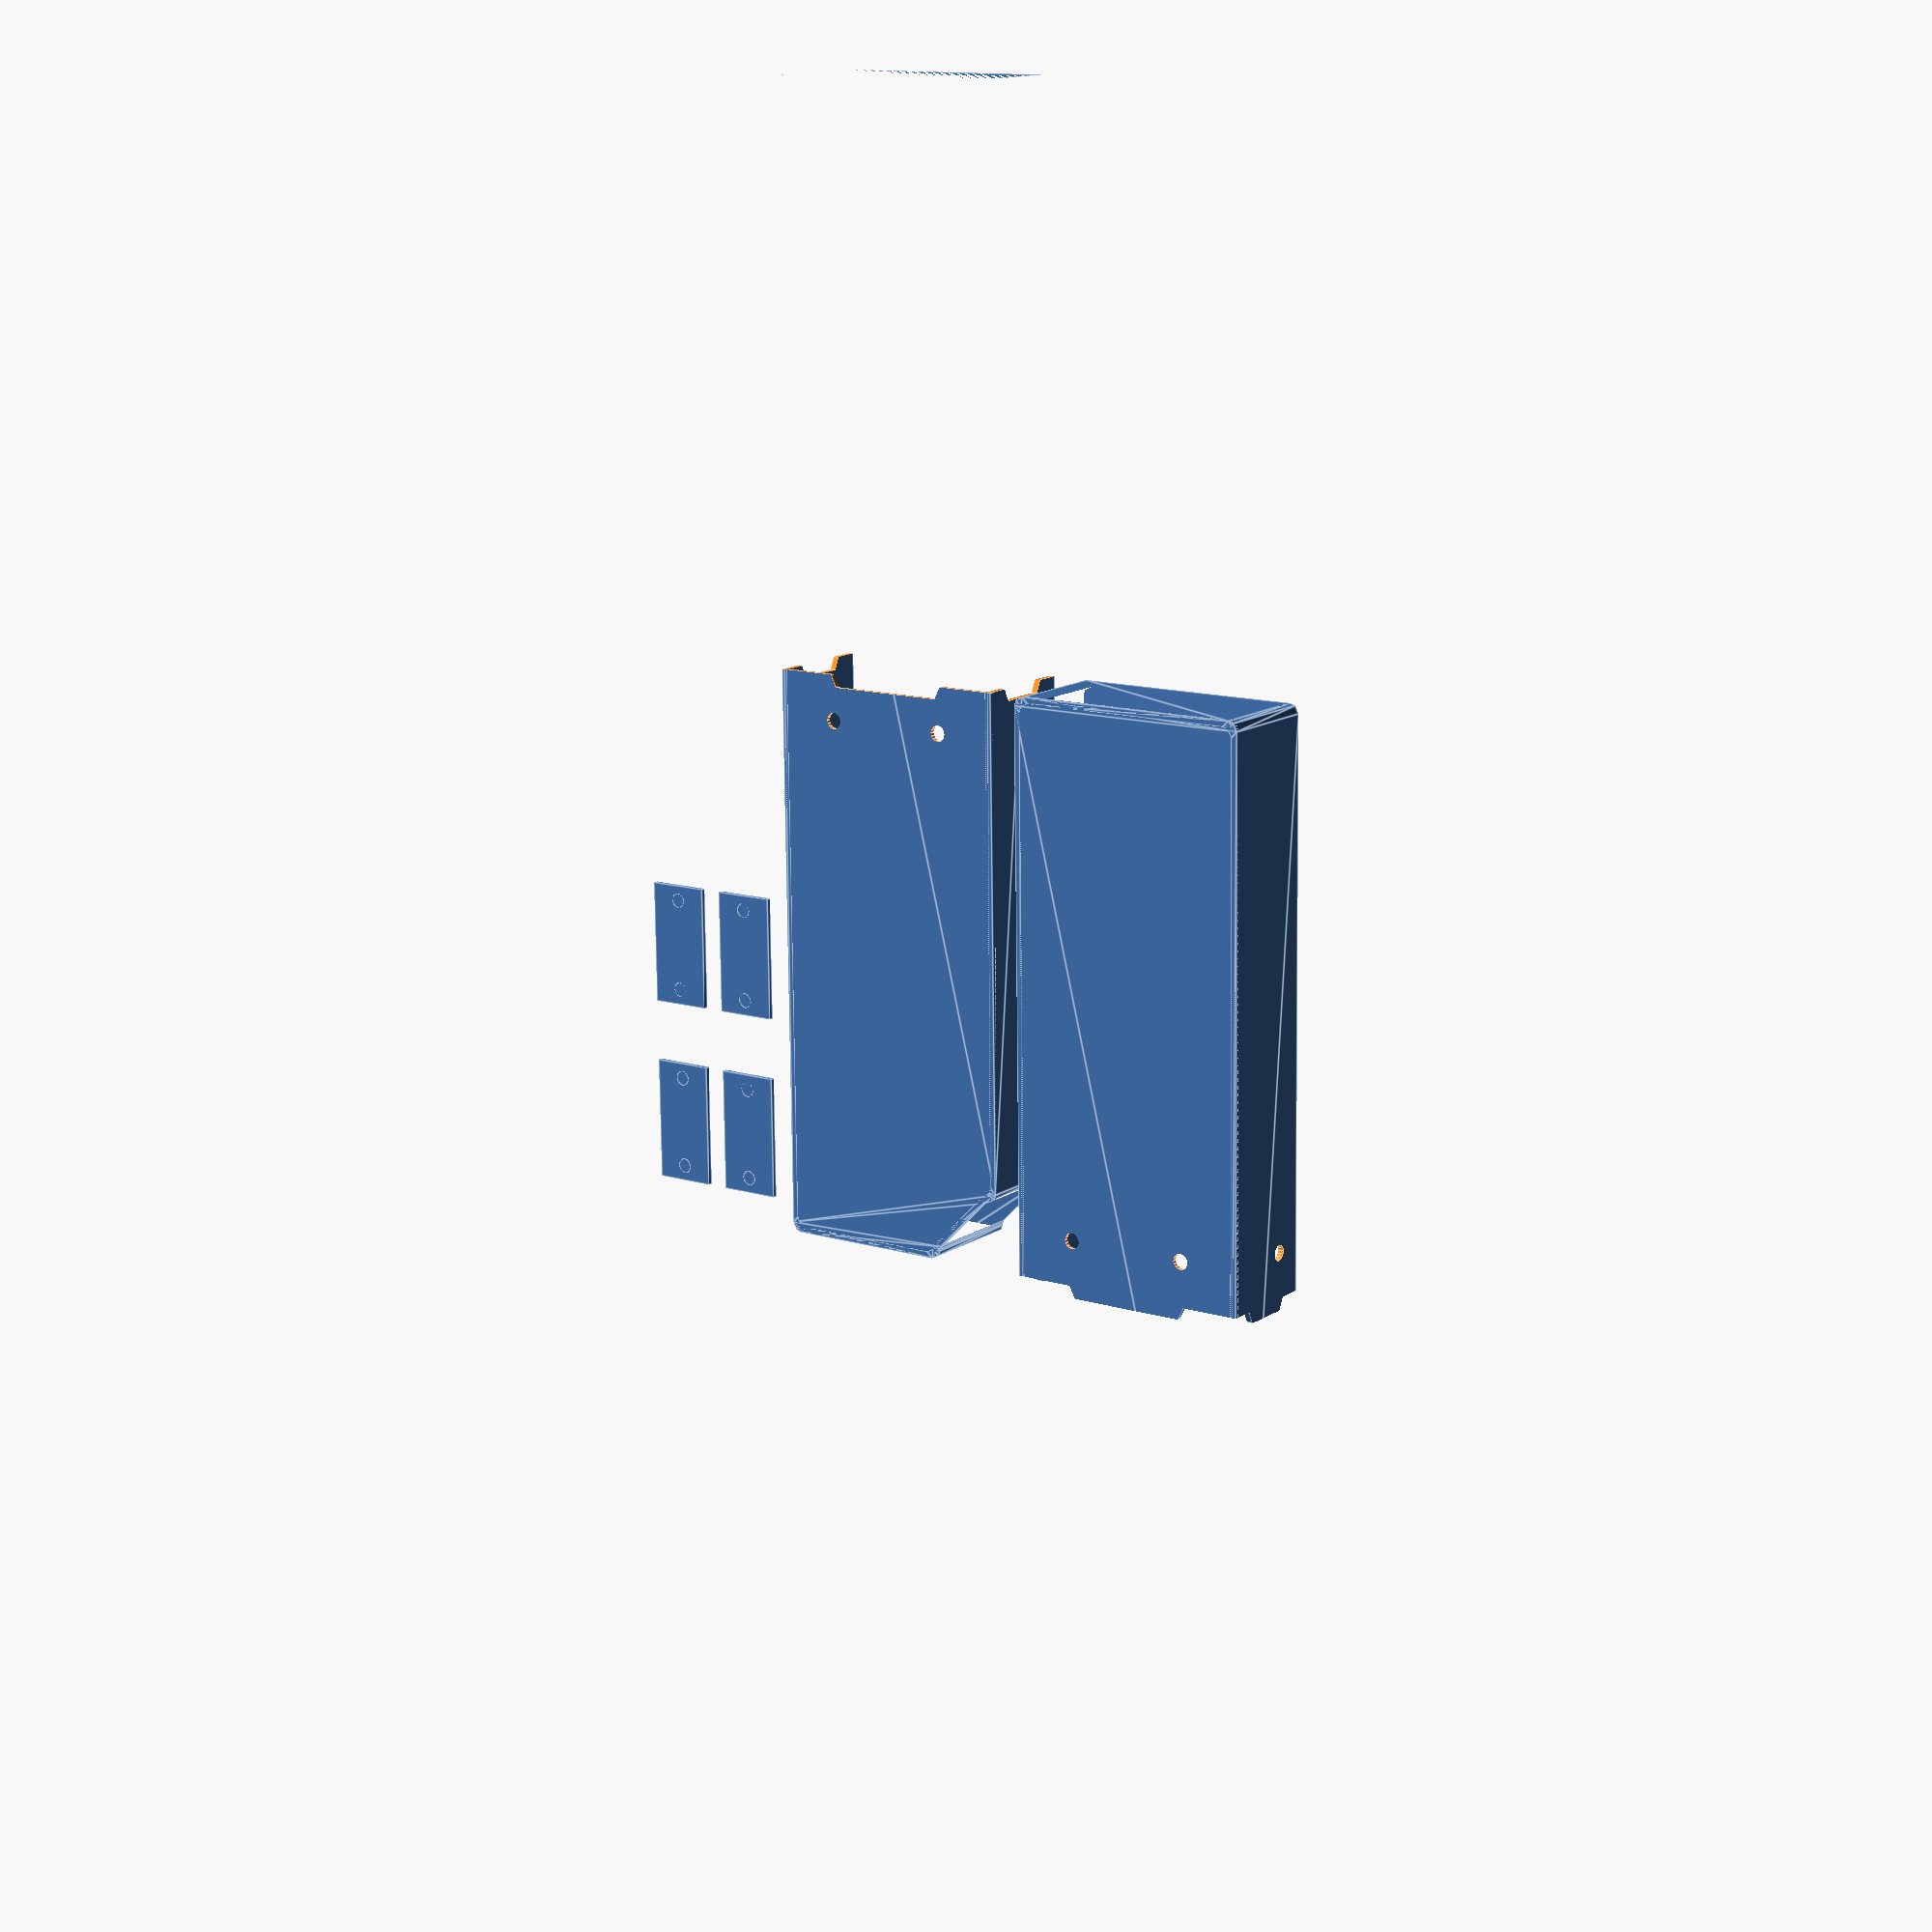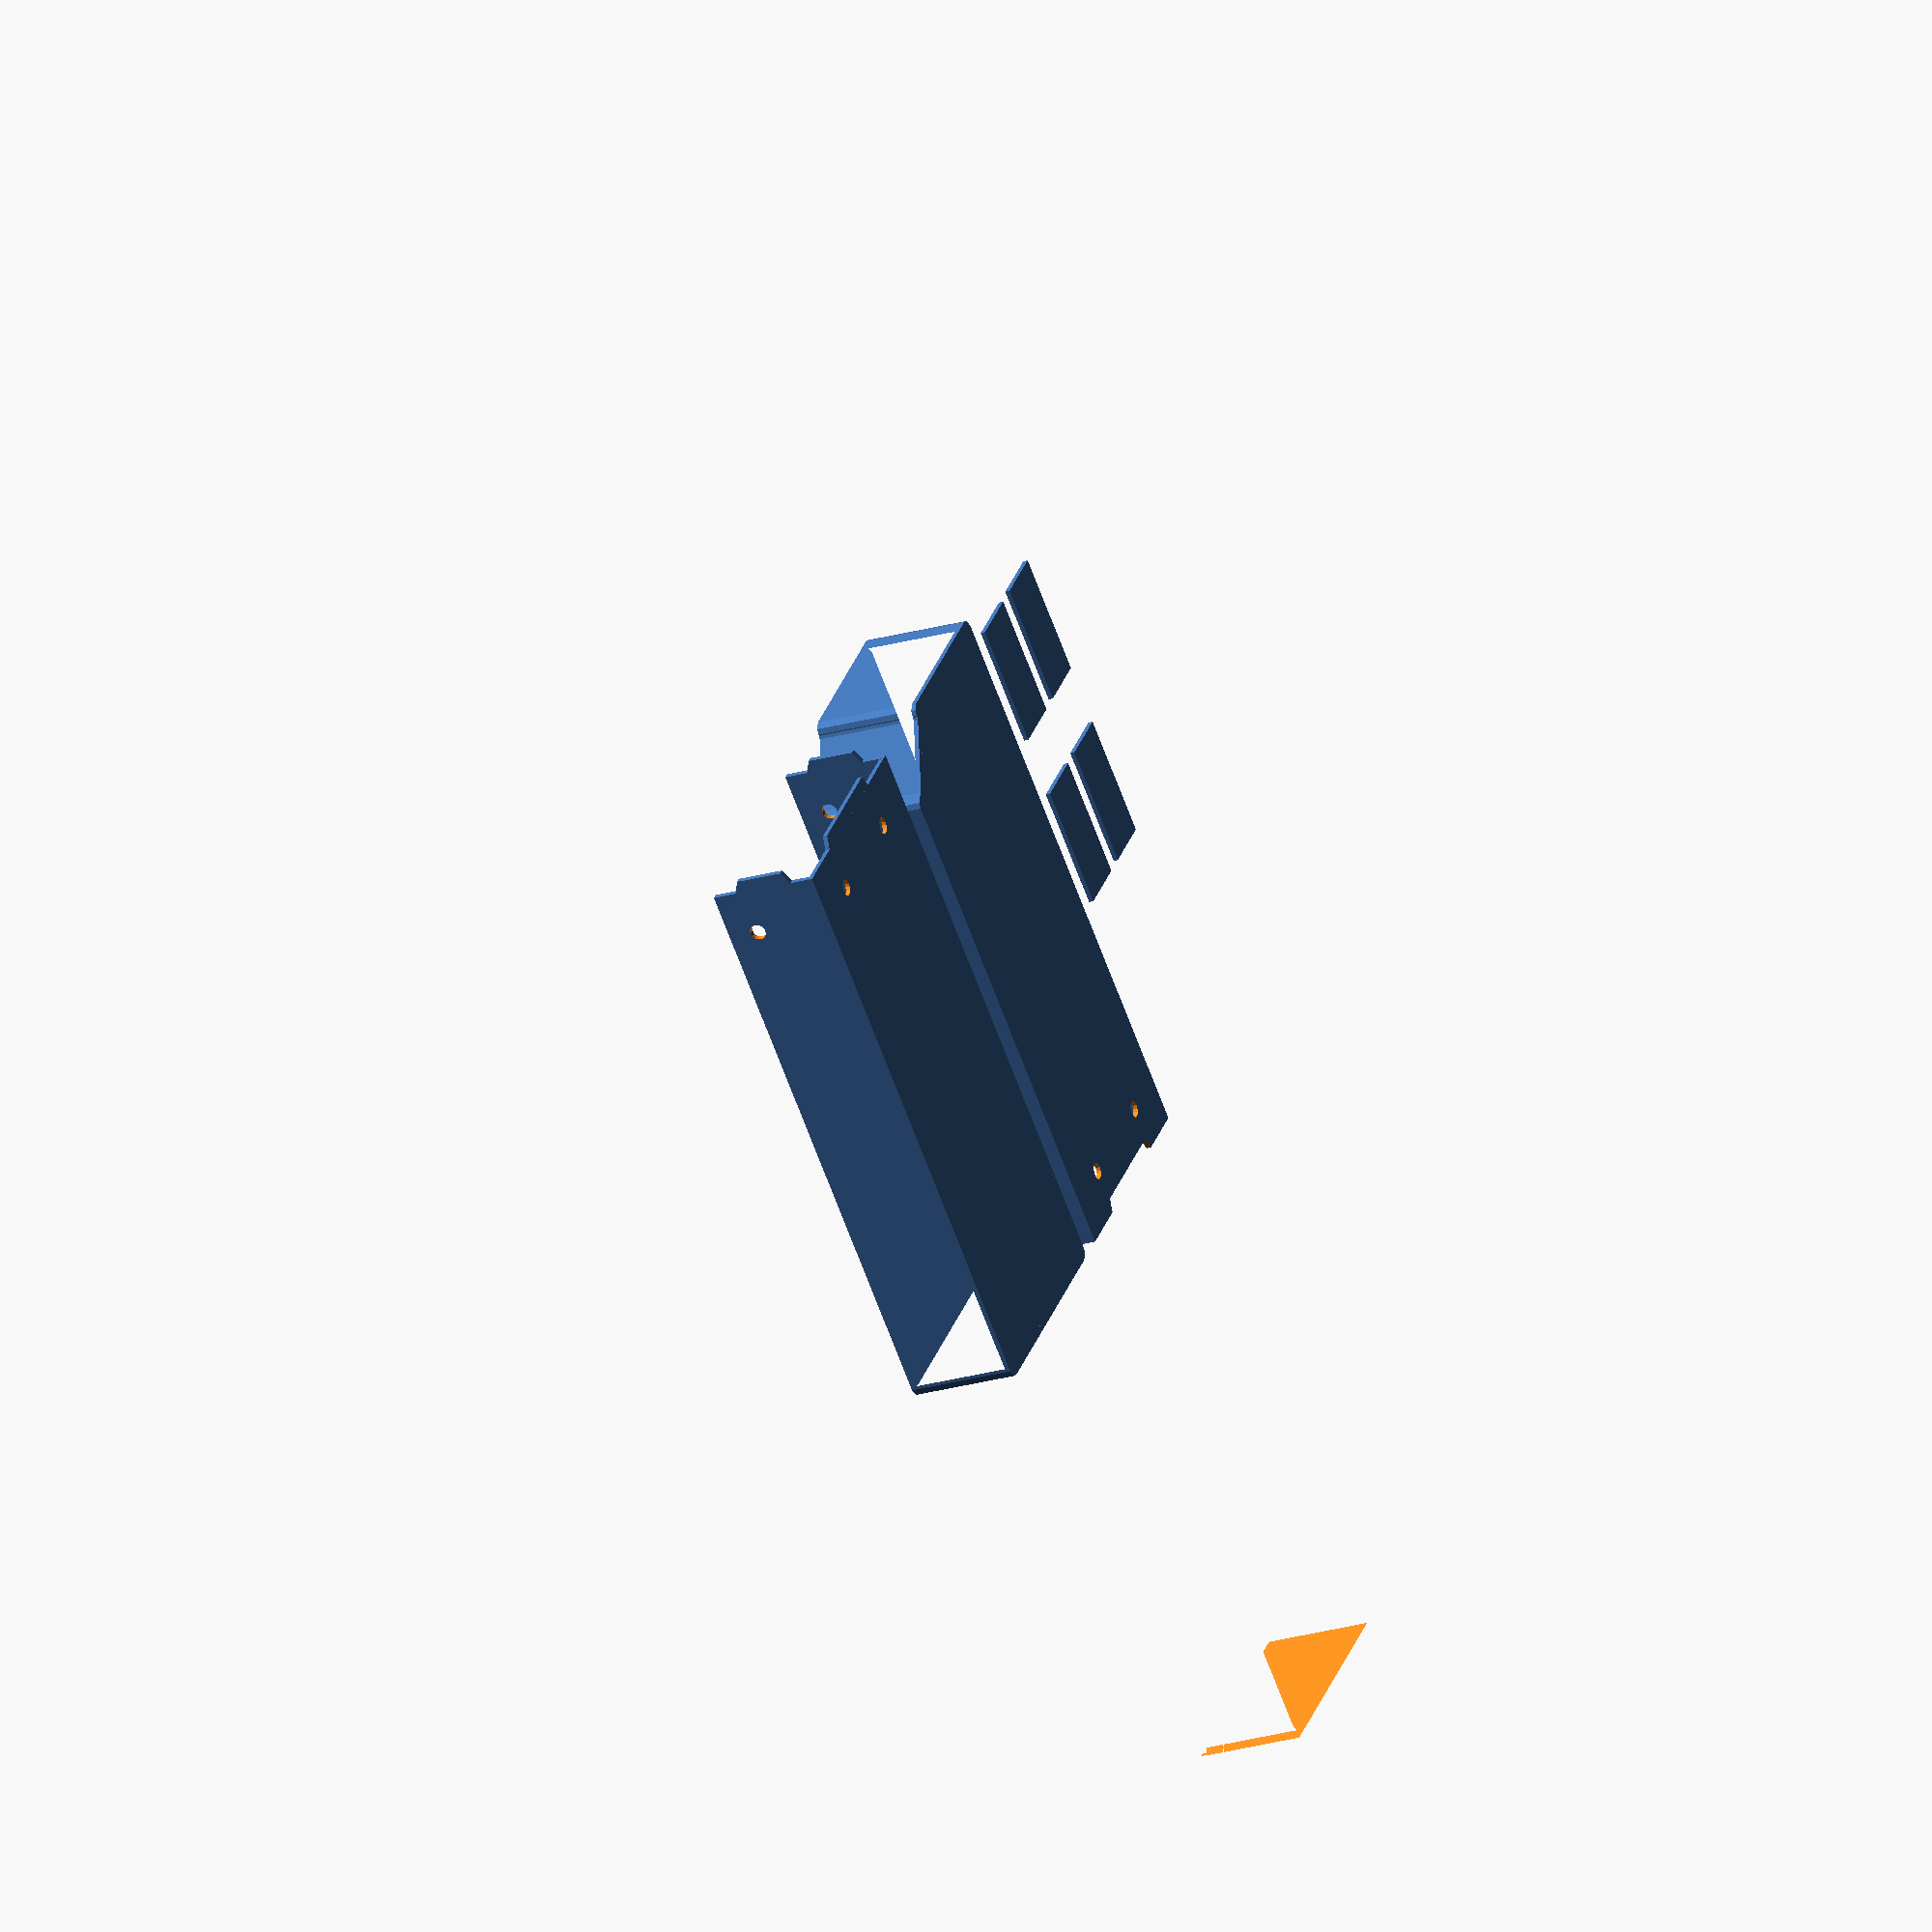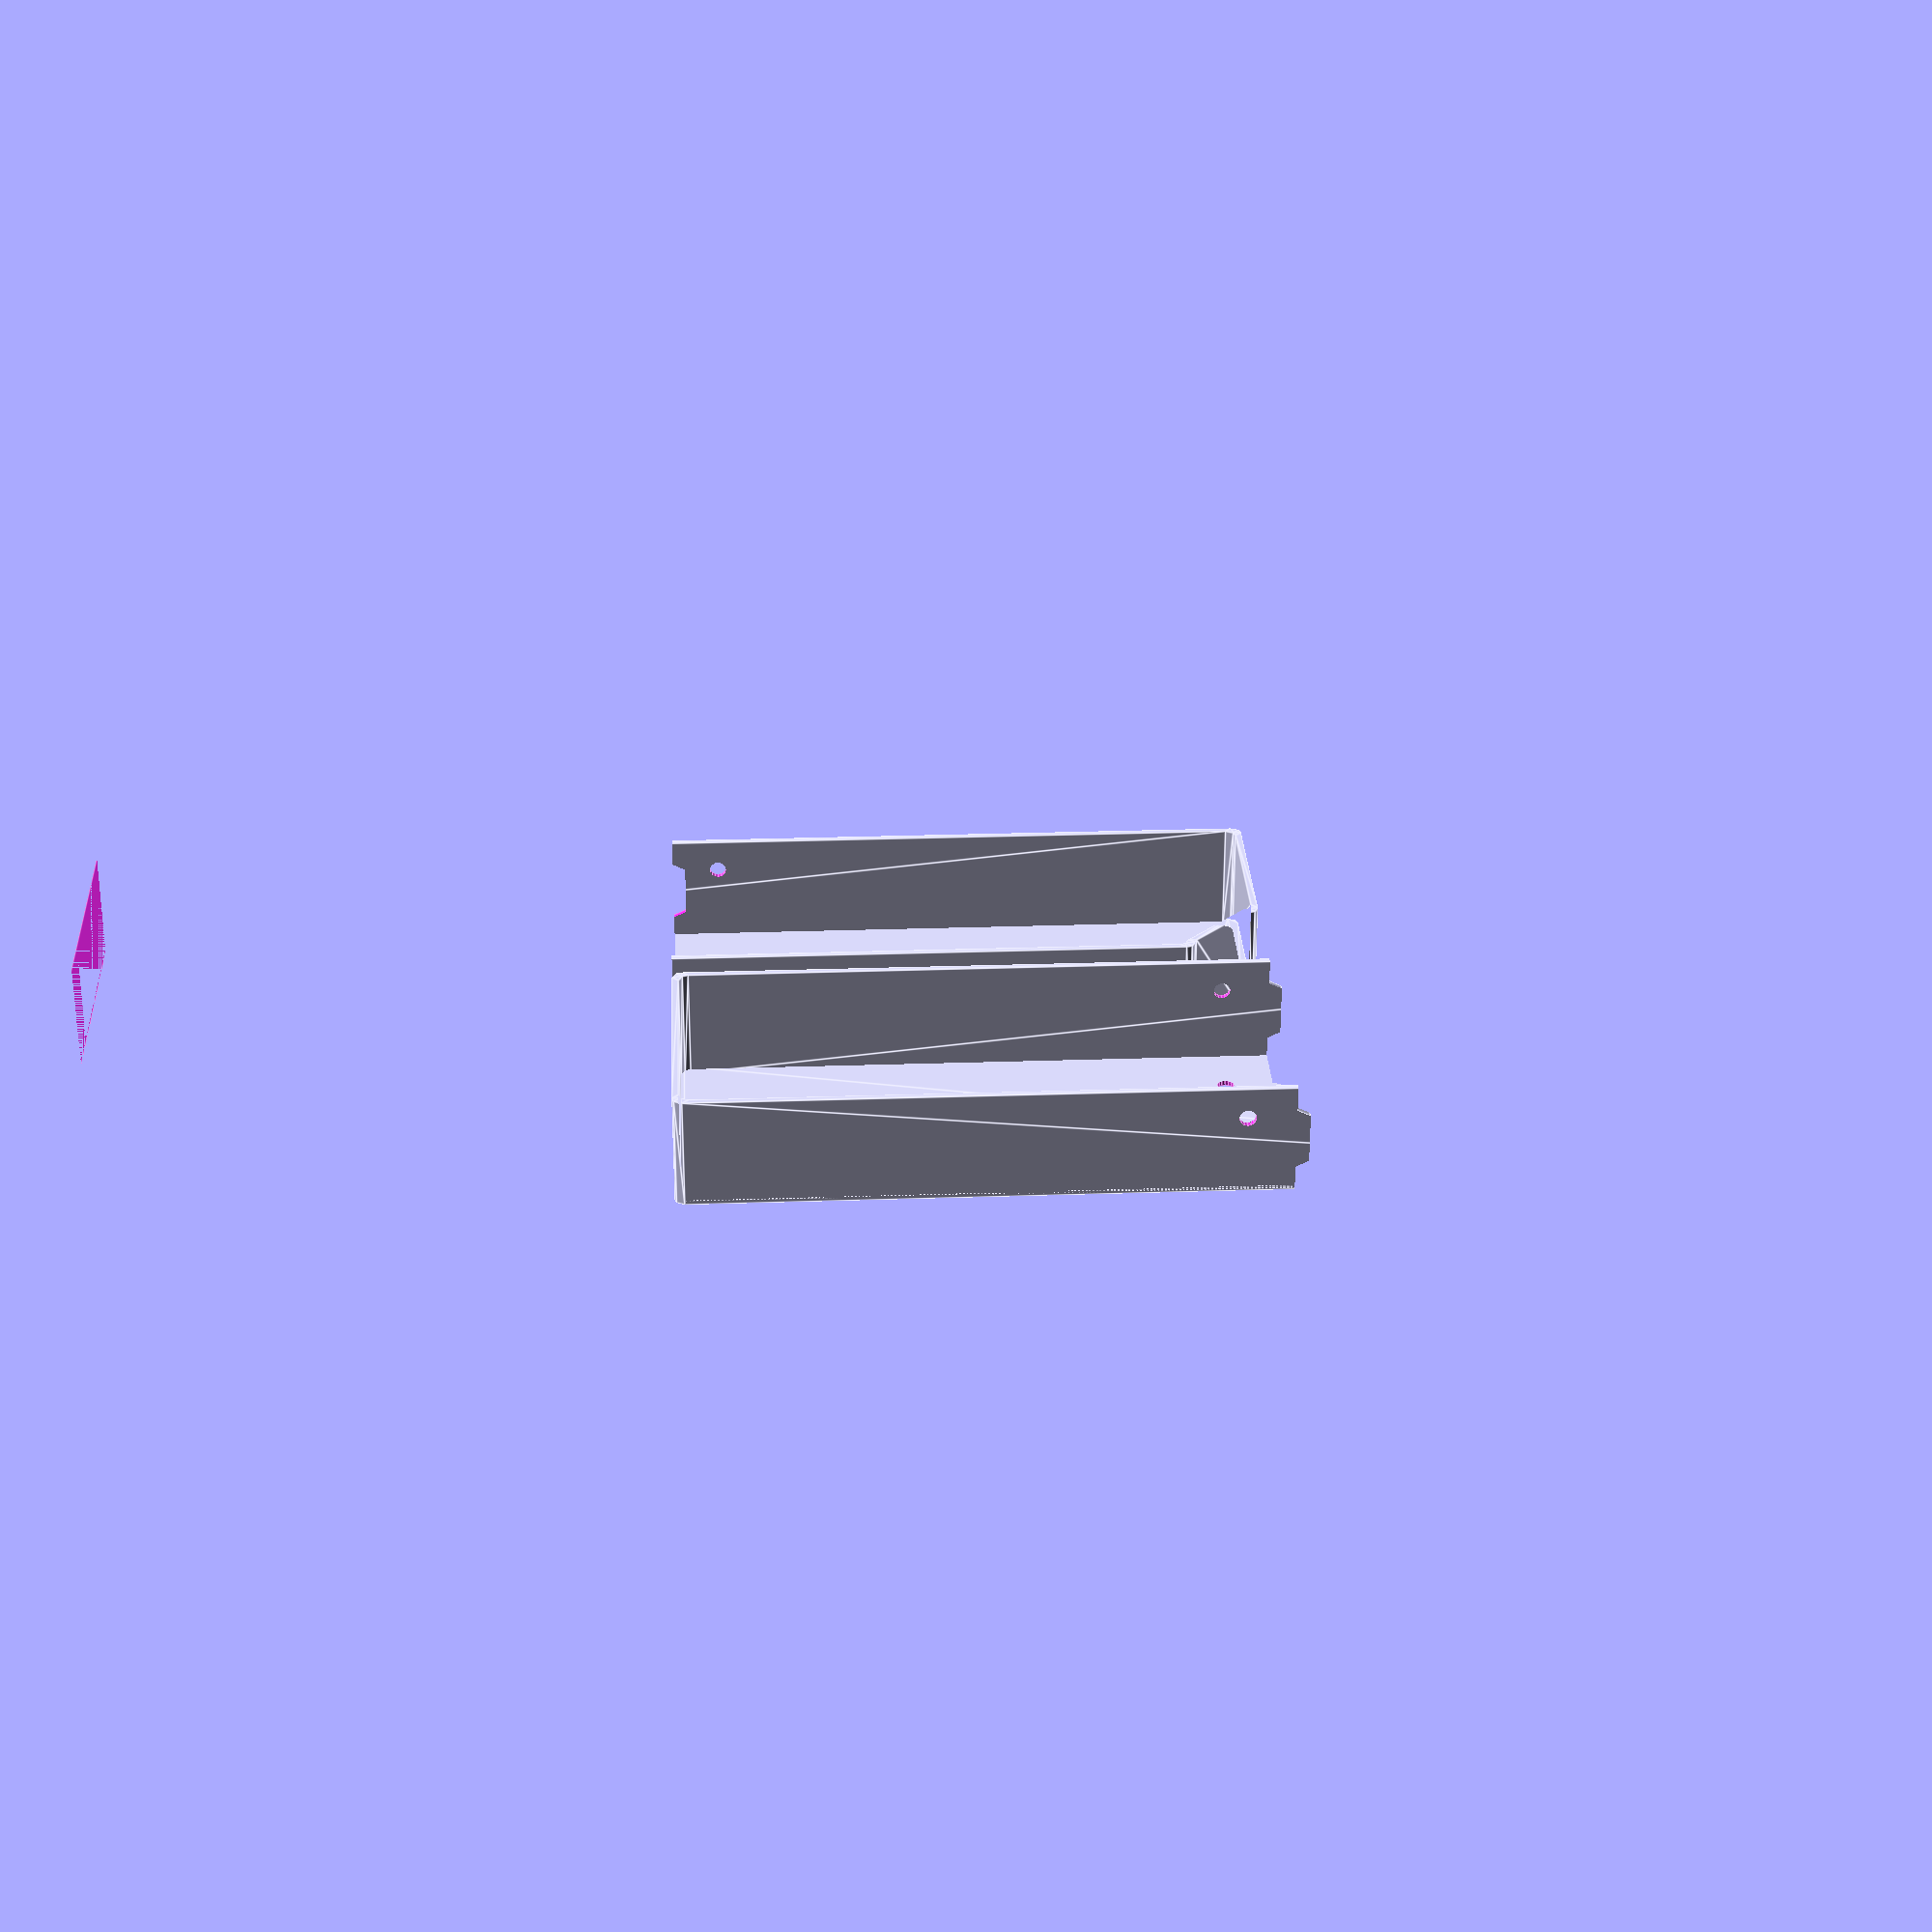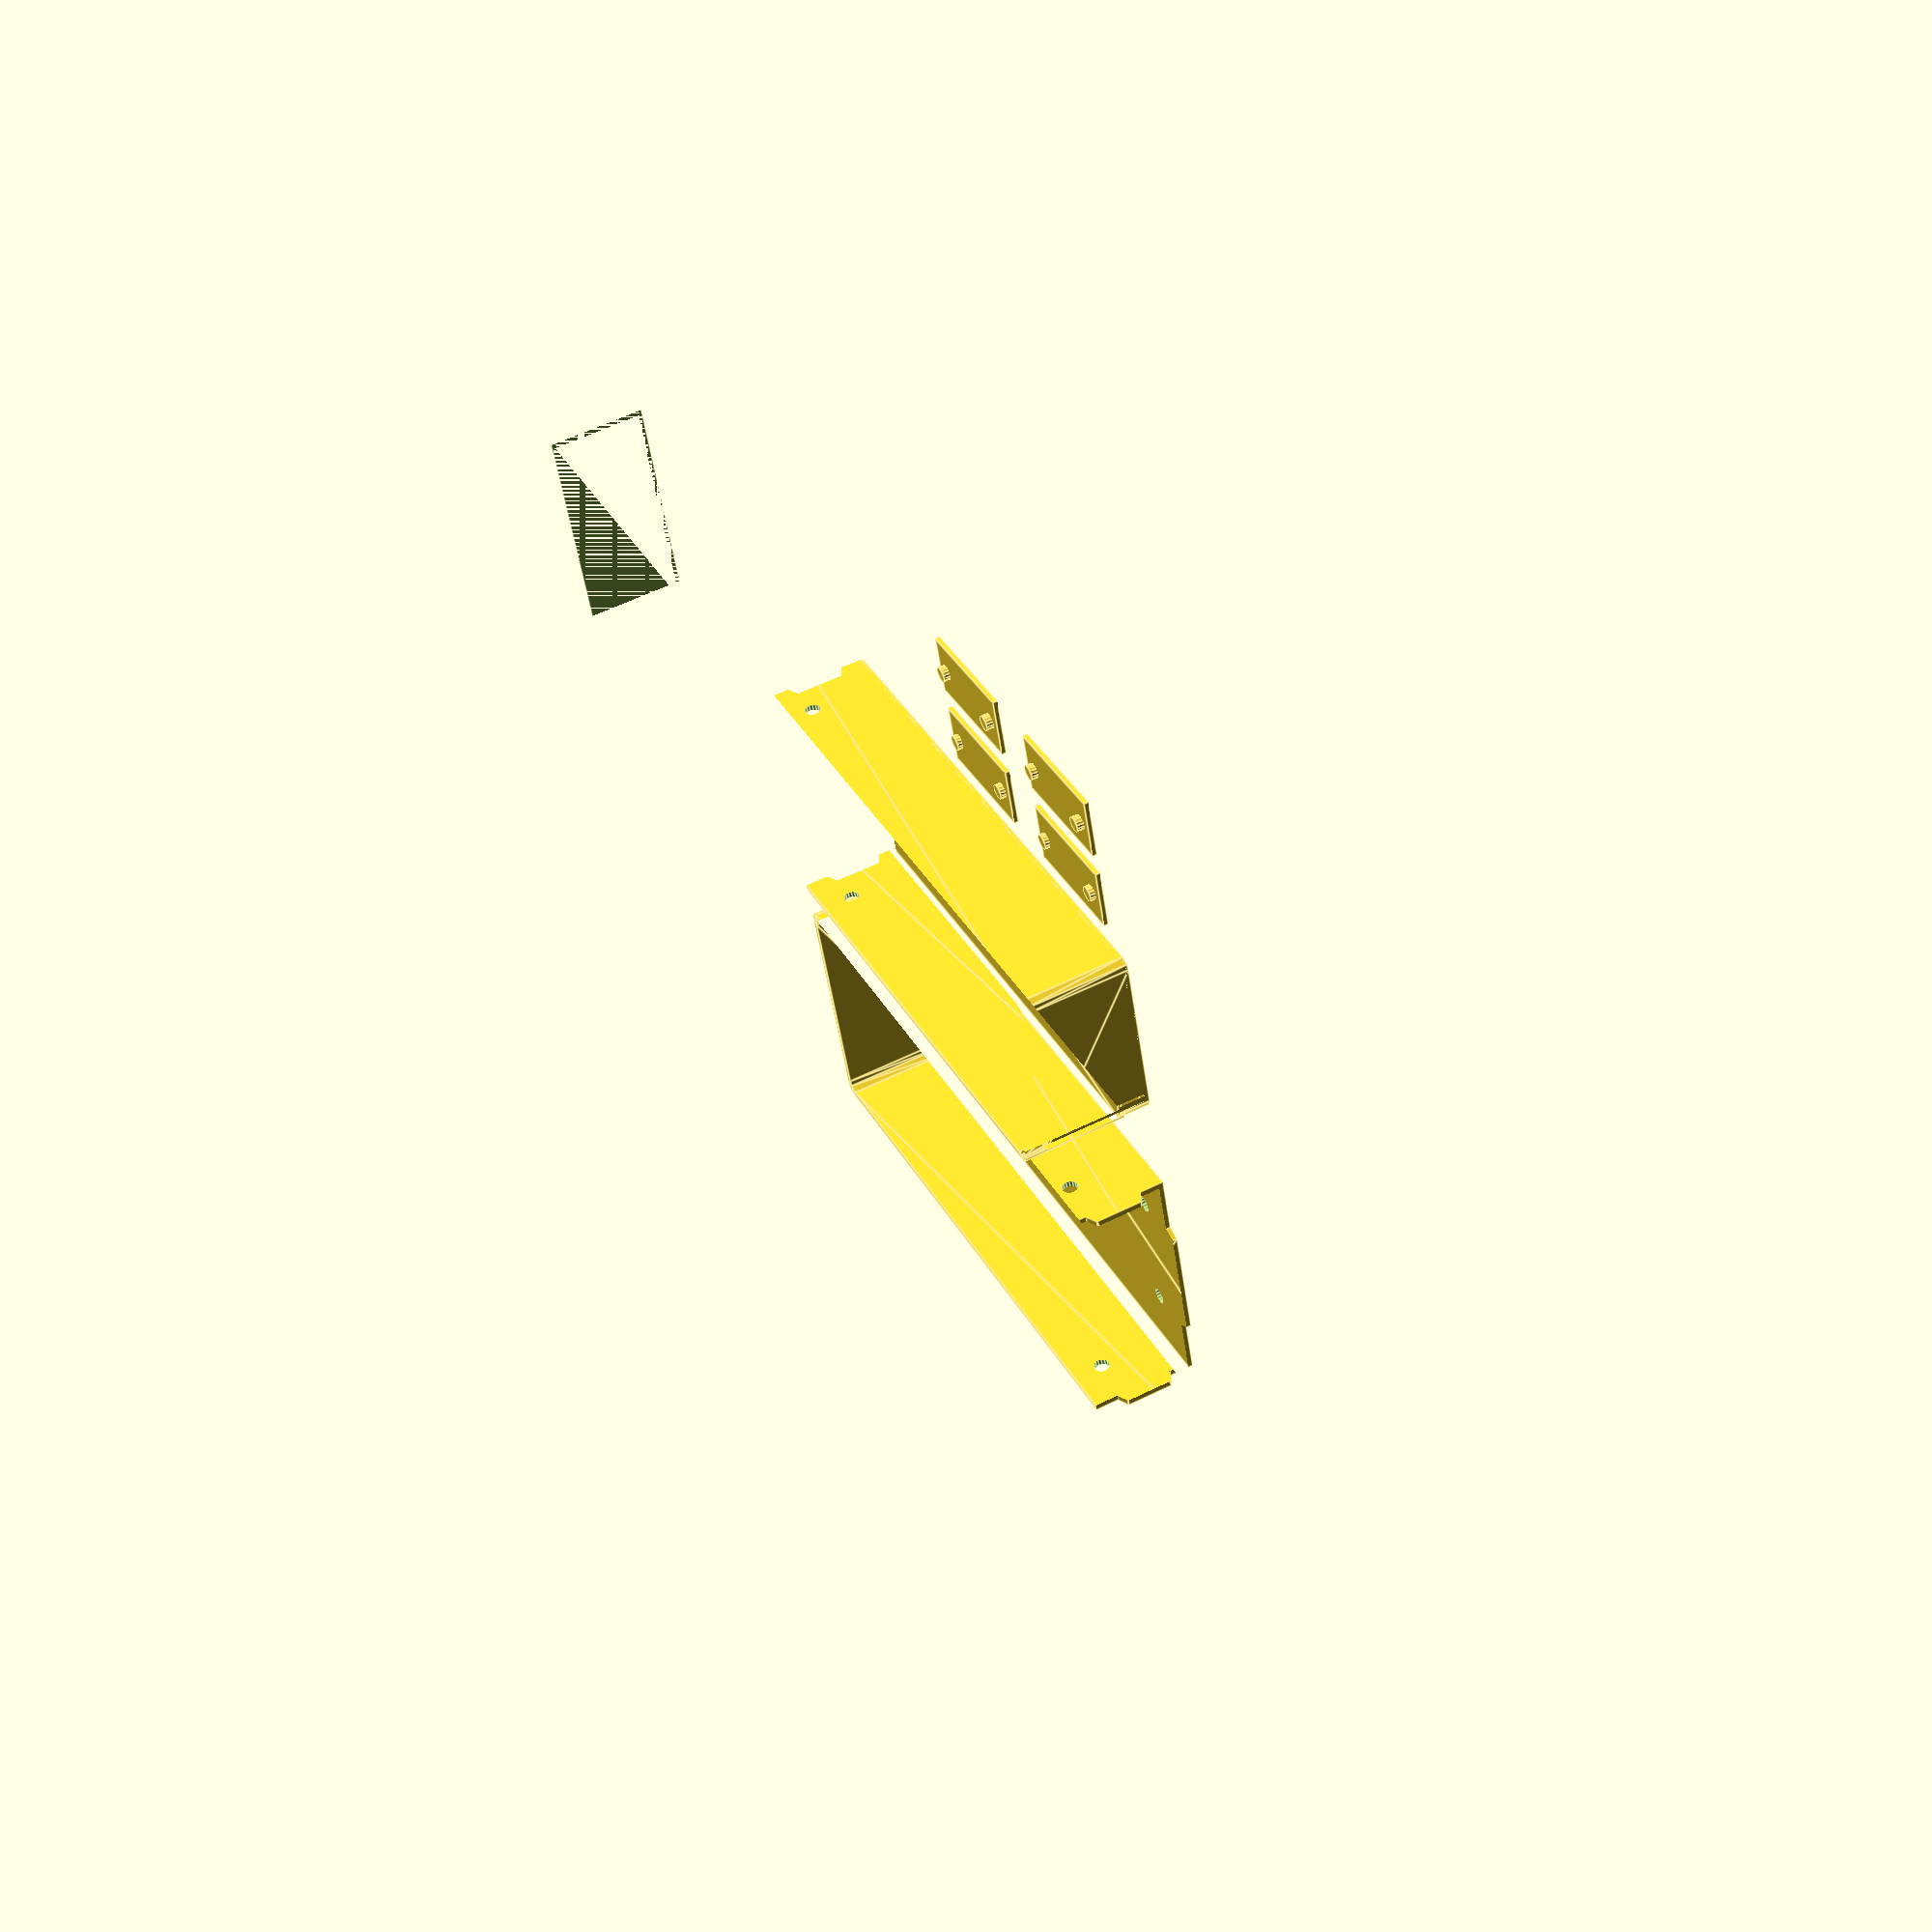
<openscad>
// Compartments.scad

delta = 0.1 ;         // To force overlap

Drawer_depth = 372 ;
Drawer_width = 244 ;

Compartment_width = 81 ;
Compartment_space = 90 ;
Compartment_l1    = Drawer_depth  ;
Compartment_l2    = 240 ;
Compartment_l3    = Drawer_depth - Compartment_l2 ;
Compartment_w3    = Compartment_width * 2 ;
Compartment_ft    = 1.5 ;   // Thickness of floor
Compartment_st    = 2 ;     // Thickness of sides
Compartment_h     = 35 ;    // Height of sides

Corner_cutout_s   = 4 ;     // Shoulder
Corner_cutout_w   = 22 ;    // Width (& depth) of cutout
Latch_cutout_w1   = 50 ;
Latch_cutout_d1   = 4 ;
Latch_cutout_d2   = 7 ;
Latch_cutout_w2   = 30 ;
Latch_cutout_d3   = 21 ;
Latch_cutout_xc   = Compartment_w3 - Drawer_width/2 ;
Latch_cutout_x1   = Latch_cutout_xc - Latch_cutout_w1/2 ;
Latch_cutout_x2   = Latch_cutout_xc - Latch_cutout_w2/2 ;
Latch_cutout_x3   = Latch_cutout_xc + Latch_cutout_w2/2 ;
Latch_cutout_x4   = Latch_cutout_xc + Latch_cutout_w1/2 ;

Staple_length     = 40 ;
Staple_width      = 20 ;
Staple_peg_d      = 5 ;
Staple_peg_hd     = 5.25 ;   // Diameter of peg hole with clearance

// ----- Support -----

module join_splitter_block(x, y, z) {
    // Define shape for joining a piece split at the X-Z plane
    // - intersect with this shape for one part
    // - difference for the other
    //
    // x, y, z are size of piece to be split
    //
    module key_v() {
        linear_extrude(height=z+2*(delta), center=true)
            polygon(
            [
                [+(x/4+1),+delta],
                [-(x/4+1),+delta],
                [-(x/4-1),    -4],
                [+(x/4-1),    -4],
            ]) ;
    }
    module key_h() {
        rotate([0,90,0])
            linear_extrude(height=x+2*(delta), center=true)
                polygon(
                [
                    [+(z/4+1),+delta],
                    [-(z/4+1),+delta],
                    [-(z/4-1),    -4],
                    [+(z/4-1),    -4],
                ]) ;
    }
    translate([x/2,0,z/2]) {
        translate([0, y/4, 0])
            cube(size=[x+2*delta,y/2,z+2*delta], center=true) ;    
        key_v() ;
        key_h() ;
    }
}


module staple(l,w,t,pd,pl) {
    // Staple for joining split pieces, centred on X-Y plane
    //
    // l  = length (Y-axis) of staple
    // w  = width (X-axis)
    // t  = thickness (Z-axis)
    // pd = diameter of peg
    // pl = length of peg (Z-axis)
    //
    translate([0,0,t/2])
        cube(size=[w,l,t], center=true) ;
    translate([0,+l/2-pd,0])
        cylinder(h=t+pl,d=pd,center=false,$fn=16) ;
    translate([0,-l/2+pd,0])
        cylinder(h=t+pl+delta,d=pd,center=false,$fn=16) ;
}

module staple_cutout(pl,pd) {
    staple(Staple_length,Staple_width,Compartment_ft,pd,pl+delta*2) ;
}

module staple_cutout_floor(x) {
    // Staple holes cutout for floor on Z=0, centred around Y=0
    //
    // x  = X position of centre
    translate([x,0,Compartment_ft+Compartment_ft+delta])
        rotate([0,180,0])
            staple_cutout(Compartment_ft,Staple_peg_hd) ;
}

module staple_cutout_side_l(x,z) {
    // Staple holes cutout for left side, centred around Y=0
    //
    // x  = X position of centre
    // z  = Z position of top
    translate([x+Compartment_ft+Compartment_st+delta,0,z-Staple_width/2])
        rotate([0,-90,0])
            staple_cutout(Compartment_st,Staple_peg_hd) ;
}

module staple_cutout_side_r(x,z) {
    // Staple holes cutout for right side, centred around Y=0
    //
    // x  = X position of centre
    // z  = Z position of top
    translate([x-Compartment_ft-Compartment_st-delta,0,z-Staple_width/2])
        rotate([0,+90,0])
            staple_cutout(Compartment_st,Staple_peg_hd) ;
}

// ----- Compartment 1 -----

module compartment_1_outline() {
    polygon(
    [
        [0,                Corner_cutout_w],
        [Corner_cutout_s,Corner_cutout_w],
        [Corner_cutout_w,Corner_cutout_s],
        [Corner_cutout_w,0],
        [Compartment_width,0],
        [Compartment_width,Compartment_l1],
        [0,Compartment_l1],
    ]) ;
}

module compartment_1() {
    module compartment_inside() {
        offset(r=+3) offset(delta=-(Compartment_st+3)) compartment_1_outline() ;
    }
    module compartment_outside() {
        offset(r=+3) offset(r=-3) compartment_1_outline() ;
    }
    module compartment_sides() {
        difference() {
            compartment_outside() ;
            compartment_inside() ;
        }
    }
    // Result
    linear_extrude(height=Compartment_ft) compartment_outside() ;   // Floor
    linear_extrude(height=Compartment_h)  compartment_sides() ;     // Sides
}

module compartment_1_holes() {
    difference() {
        translate([0,-Compartment_l1/2,0]) compartment_1() ;
        staple_cutout_floor(Compartment_width/4) ;
        staple_cutout_floor(Compartment_width*1/4) ;
        staple_cutout_floor(Compartment_width*3/4) ;
        staple_cutout_side_l(0,Compartment_h) ;
        staple_cutout_side_r(Compartment_width,Compartment_h) ;
    }
}

module compartment_1_a() {
    intersection() {
        compartment_1_holes() ;
        join_splitter_block(Compartment_width, Compartment_l1, Compartment_h) ;
    }
}

module compartment_1_b() {
    difference() {
        compartment_1_holes() ;
        join_splitter_block(Compartment_width, Compartment_l1, Compartment_h) ;
    }    
}

module compartment_1_split() {
    compartment_1_a() ;
    translate([Compartment_space, Compartment_l1/2, 0])
        compartment_1_b() ;
    // Staples for joining parts:
    translate([Compartment_space*2.1,1*30,0]) staple_cutout(Compartment_ft,Staple_peg_d) ;
    translate([Compartment_space*2.1,3*30,0]) staple_cutout(Compartment_ft,Staple_peg_d) ;
    translate([Compartment_space*2.4,1*30,0]) staple_cutout(Compartment_st,Staple_peg_d) ;
    translate([Compartment_space*2.4,3*30,0]) staple_cutout(Compartment_st,Staple_peg_d) ;
}

// ----- Compartment 2 -----

module compartment_2_outline() {
    polygon(
    [
        [0,0],
        [0,Compartment_l2],
        [Compartment_width,Compartment_l2],
        [Compartment_width,0],
    ]) ;
}

module compartment_2() {
    module compartment_inside() {
        offset(r=+3) offset(delta=-(Compartment_st+3)) compartment_2_outline() ;
    }
    module compartment_outside() {
        offset(r=+3) offset(r=-3) compartment_2_outline() ;
    }
    module compartment_sides() {
        difference() {
            compartment_outside() ;
            compartment_inside() ;
        }
    }
    // Result
    linear_extrude(height=Compartment_ft) compartment_outside() ;   // Floor
    linear_extrude(height=Compartment_h)  compartment_sides() ;     // Sides
}

module compartment_2_twice() {
    module centred_rotated() {
        rotate([0,0,90])
            translate([-Compartment_width/2,-Compartment_l2/2,0])
                compartment_2() ;
    }
    translate([Compartment_l2/2,Compartment_width/2,0]) 
        centred_rotated() ;
    translate([Compartment_l2/2,Compartment_width/2+Compartment_space,0]) 
        centred_rotated() ;
}


// ----- Compartment 3 -----

    module compartment_3_outline() {
        polygon(
        [
            [0,0],
            [0,Compartment_l3],
            [Compartment_w3,Compartment_l3],
            [Compartment_w3,                Corner_cutout_w],
            [Compartment_w3-Corner_cutout_s,Corner_cutout_w],
            [Compartment_w3-Corner_cutout_w,Corner_cutout_s],
            [Compartment_w3-Corner_cutout_w,0],
            [Latch_cutout_x4,0],
            [Latch_cutout_x4,Latch_cutout_d1],
            [Latch_cutout_x3,Latch_cutout_d2],
            [Latch_cutout_x3,Latch_cutout_d3],
            [Latch_cutout_x2,Latch_cutout_d3],
            [Latch_cutout_x2,Latch_cutout_d2],
            [Latch_cutout_x1,Latch_cutout_d1],
            [Latch_cutout_x1,0],
        ]) ;
    }

module compartment_3() {
    module compartment_inside() {
        offset(r=+3) offset(delta=-(Compartment_st+3)) compartment_3_outline() ;
    }
    module compartment_outside() {
        offset(r=+3) offset(r=-3) compartment_3_outline() ;
    }
    module compartment_sides() {
        difference() {
            compartment_outside() ;
            compartment_inside() ;
        }
    }
    // Result
    linear_extrude(height=Compartment_ft) compartment_outside() ;   // Floor
    linear_extrude(height=Compartment_h)  compartment_sides() ;     // Sides
}

// ----- Layouts -----

// compartment_3_outline() ;
// join_splitter_block(Compartment_width, Compartment_l1, 35) ;
// staple(30,10,Compartment_ft,5,Compartment_st) ;
// compartment_1() ;
// compartment_1_holes() ;
// compartment_1_a() ;
// compartment_1_b() ;
compartment_1_split() ;
// compartment_2() ;
// compartment_2_twice() ;
// compartment_3() ;




</openscad>
<views>
elev=166.0 azim=180.8 roll=324.4 proj=p view=edges
elev=202.7 azim=50.1 roll=63.3 proj=o view=solid
elev=241.5 azim=87.0 roll=180.1 proj=p view=edges
elev=123.5 azim=71.9 roll=117.5 proj=p view=edges
</views>
